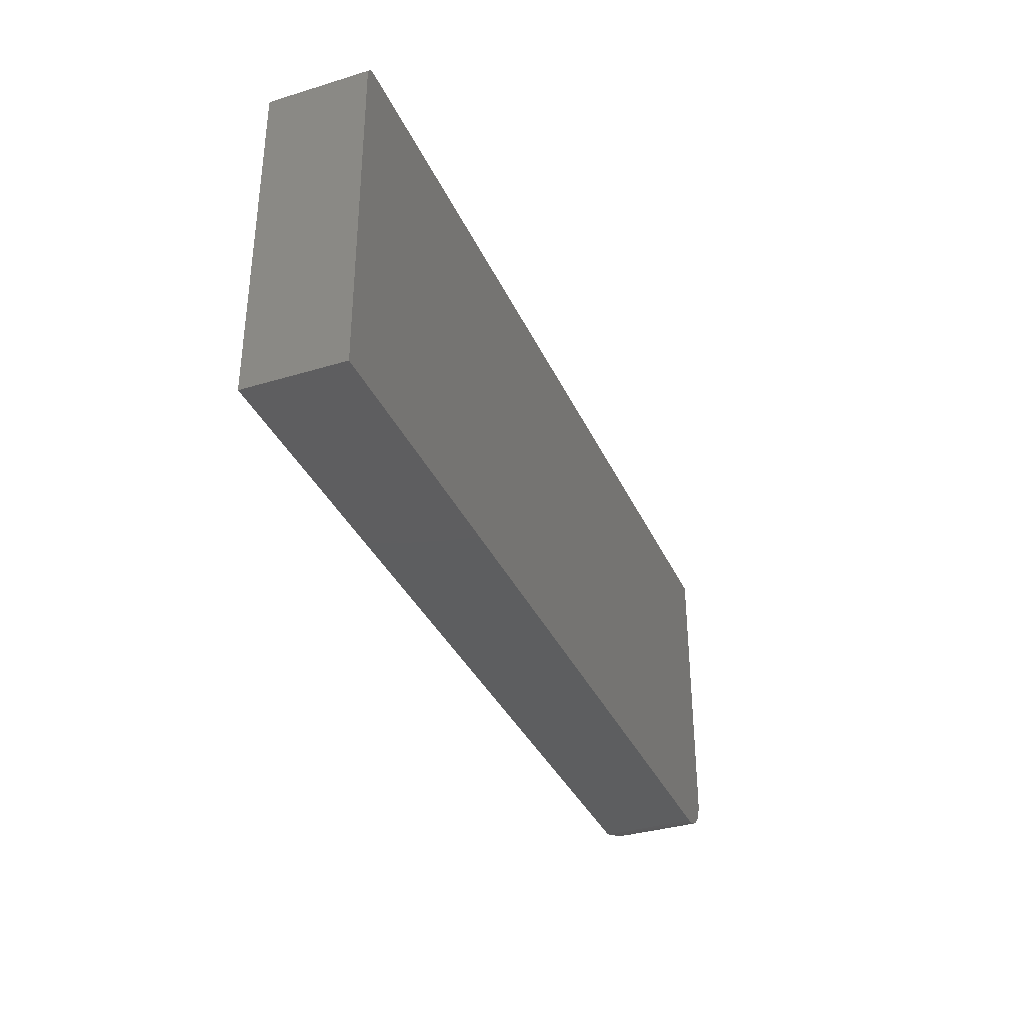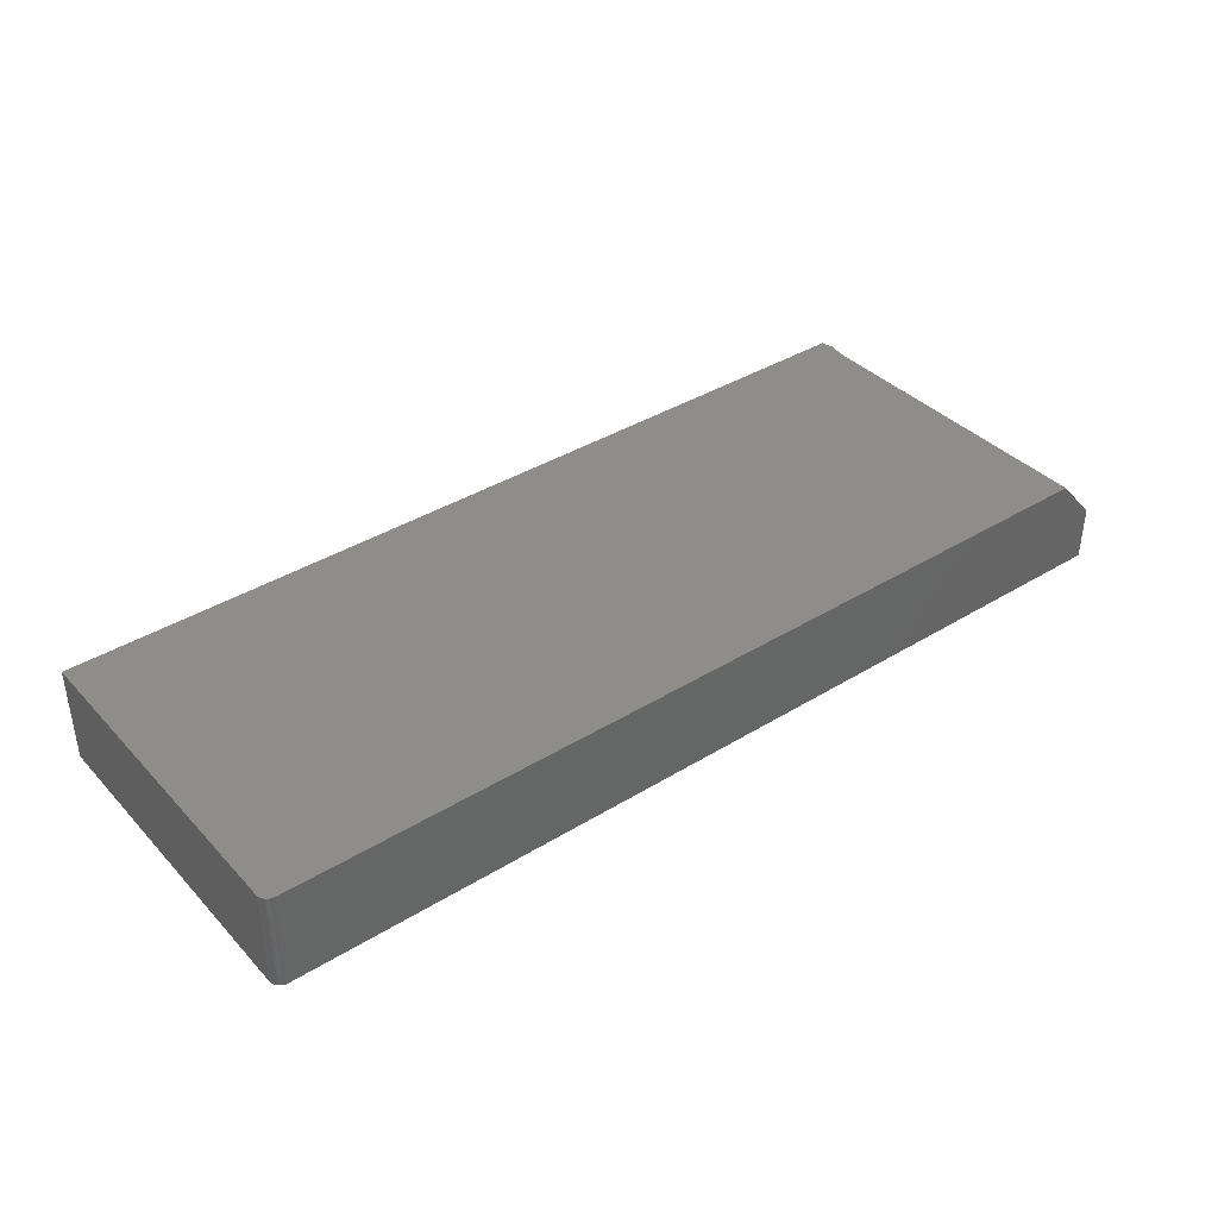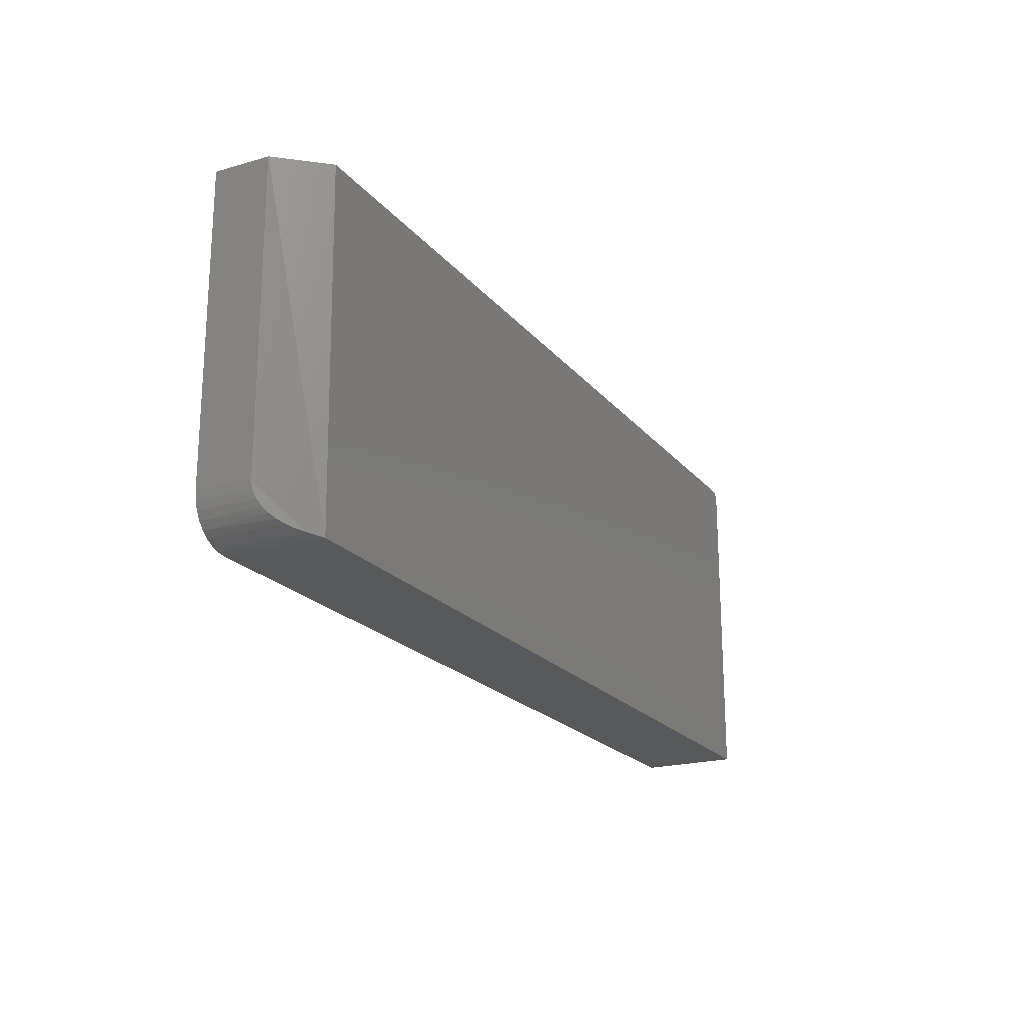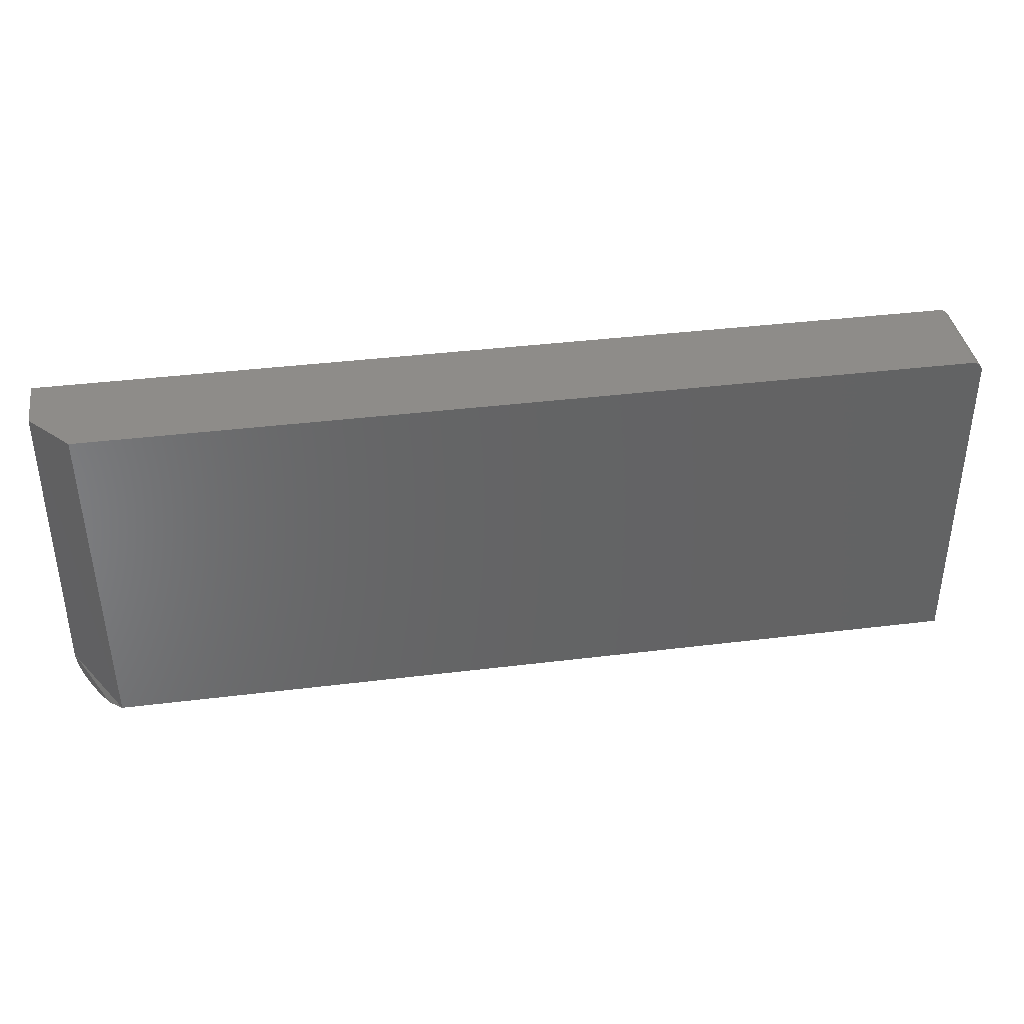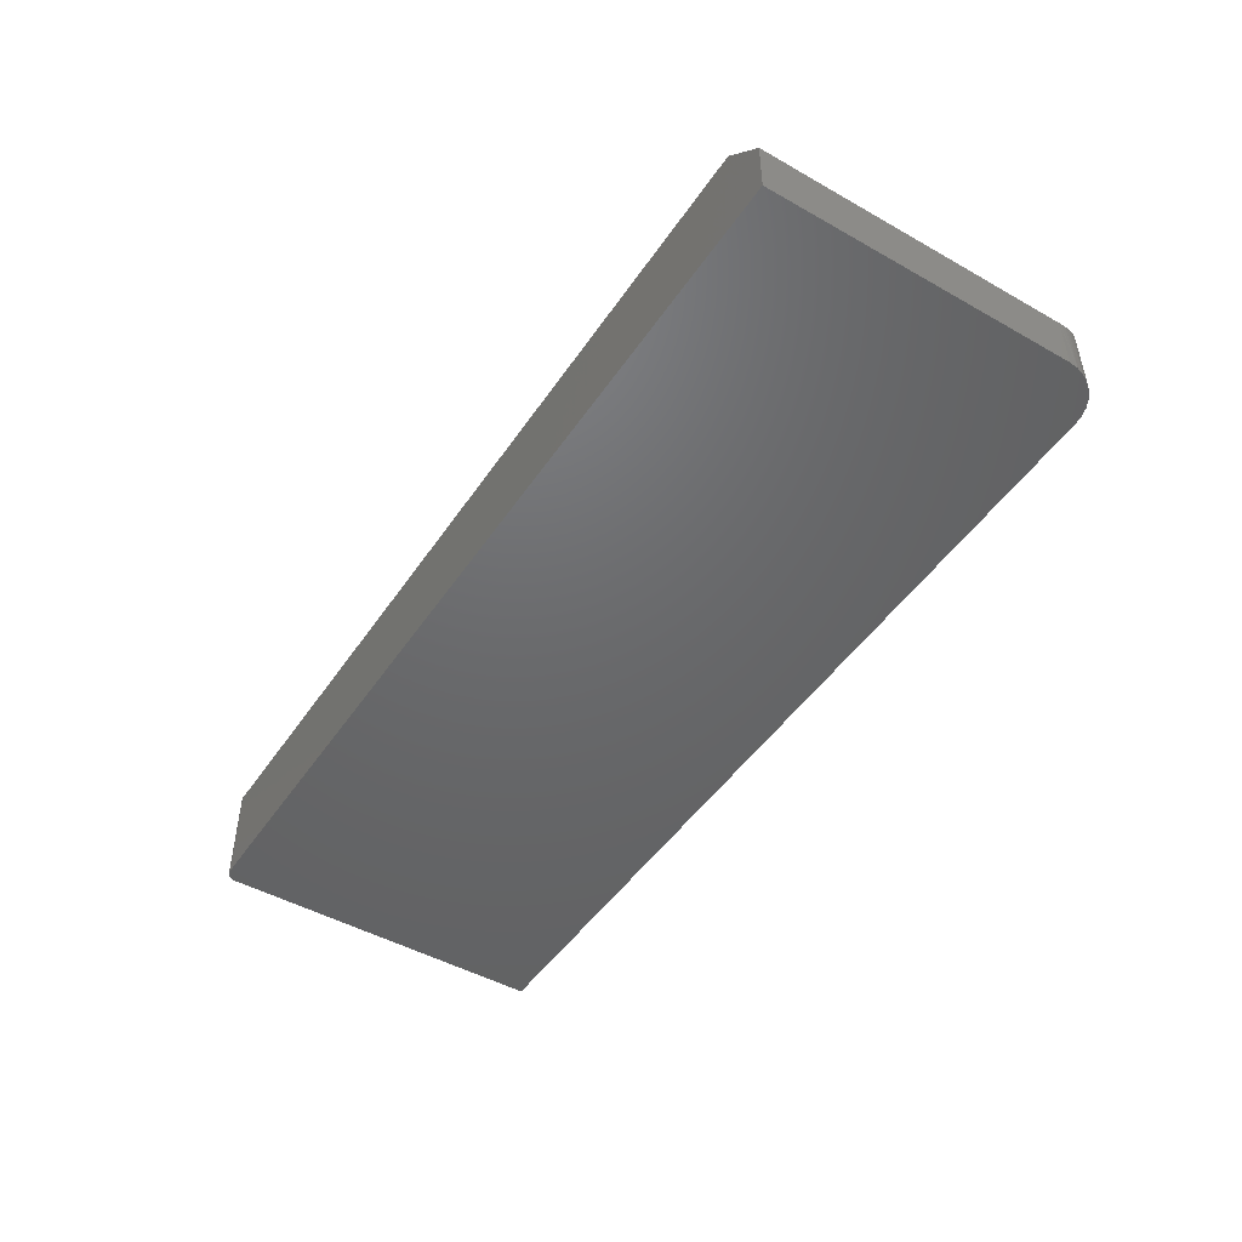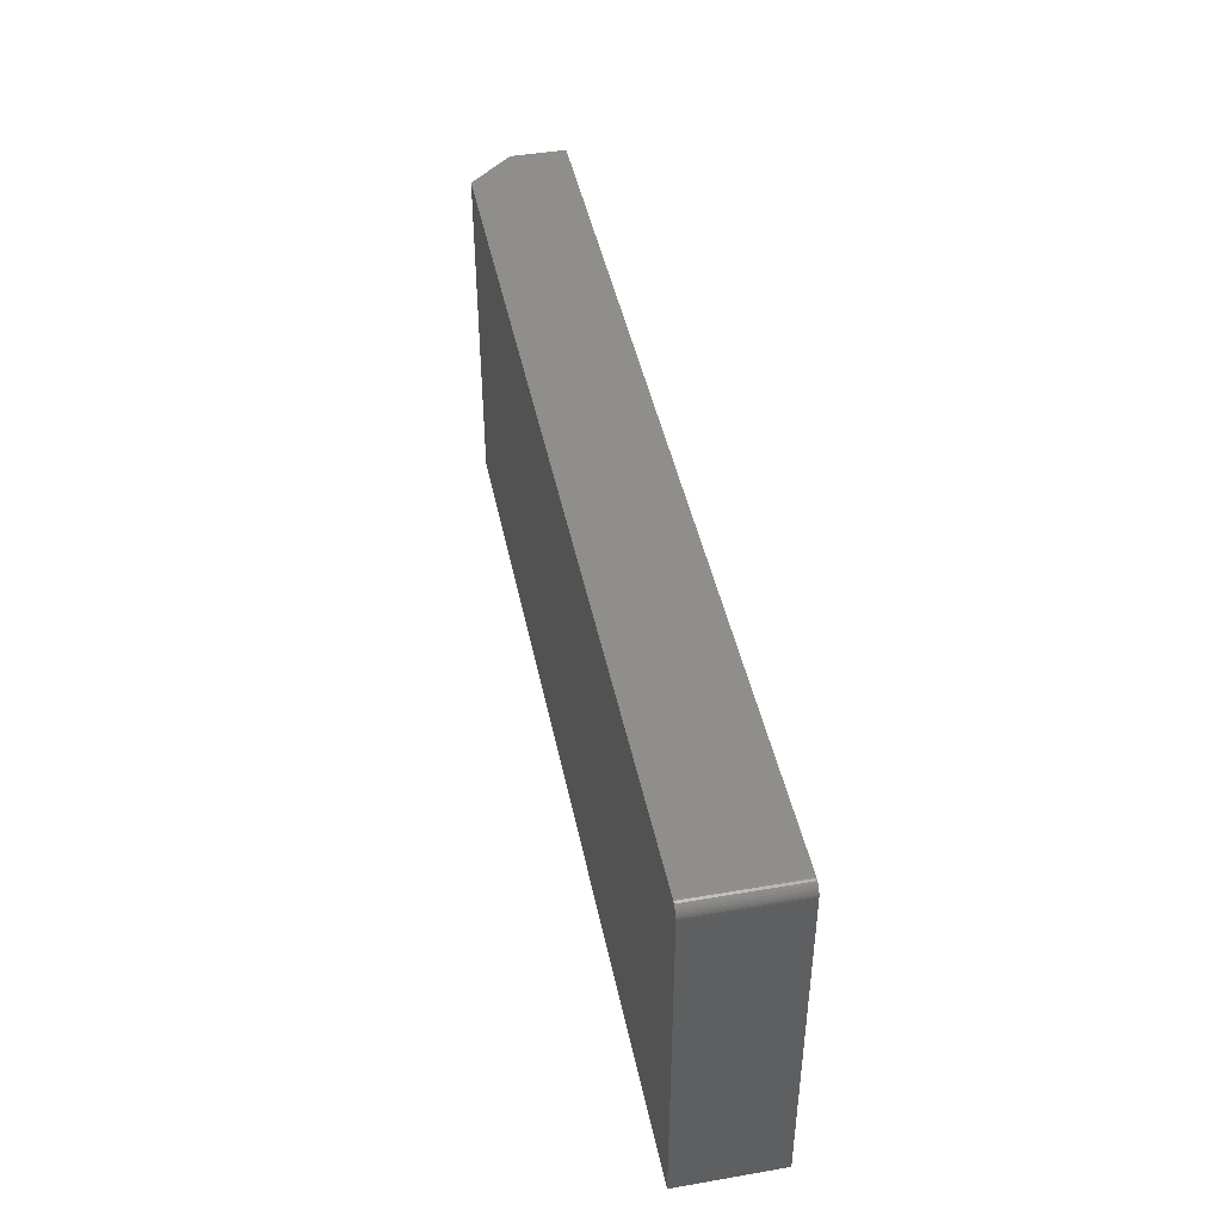
<metadata>
{"format":"stl","ext":"stl","renderer":"f3d","projection":"perspective","resolution":1024,"background":"white","views":[{"elev":-35.2,"azim":112.0,"up":"+Y"},{"elev":38.7,"azim":142.3,"up":"+Z"},{"elev":-20.6,"azim":-62.5,"up":"+Y"},{"elev":38.3,"azim":-8.9,"up":"+Y"},{"elev":-47.6,"azim":-122.5,"up":"+Z"},{"elev":43.9,"azim":78.6,"up":"+Y"}]}
</metadata>
<code>
# stl→obj: 44 verts, 84 faces
v 0.7454 0.1928 0
v 0.7344 0.1974 0
v 0.7374 0.1971 0
v 0.7404 0.1962 0
v 0.7431 0.1947 0
v -0.5703 0.1974 0
v 0.7474 0.1904 0
v 0.7488 0.1877 0
v 0.7497 0.1848 0
v 0.75 0.1817 0
v -0.5703 -0.2266 0
v 0.75 -0.2891 0
v -0.5078 -0.2891 0
v -0.52 -0.2879 0
v -0.5317 -0.2843 0
v -0.5425 -0.2785 0
v -0.552 -0.2708 0
v -0.5598 -0.2613 0
v -0.5656 -0.2505 0
v -0.5691 -0.2388 0
v -0.5695 -0.2364 0.07901
v -0.568 -0.2436 0.08082
v -0.5656 -0.2505 0.08356
v -0.5078 -0.2891 0.1406
v -0.5156 0.1974 0.1406
v -0.5703 0.1974 0.07812
v -0.5703 -0.2266 0.07812
v -0.5703 -0.229 0.07818
v -0.5612 -0.2591 0.08855
v -0.556 -0.2664 0.09454
v -0.55 -0.2726 0.1013
v -0.5431 -0.2781 0.1092
v -0.5358 -0.2824 0.1175
v -0.5259 -0.2864 0.1289
v 0.75 -0.2891 0.1406
v 0.75 0.1817 0.1406
v 0.7454 0.1928 0.1406
v 0.7431 0.1947 0.1406
v 0.7404 0.1962 0.1406
v 0.7374 0.1971 0.1406
v 0.7344 0.1974 0.1406
v 0.7497 0.1848 0.1406
v 0.7488 0.1877 0.1406
v 0.7474 0.1904 0.1406
f 1 2 3
f 1 3 4
f 1 4 5
f 6 2 1
f 6 1 7
f 6 7 8
f 6 8 9
f 6 9 10
f 6 10 11
f 11 10 12
f 11 12 13
f 11 13 14
f 11 14 15
f 11 15 16
f 11 16 17
f 11 17 18
f 11 18 19
f 11 19 20
f 21 22 23
f 24 25 26
f 24 26 27
f 24 27 28
f 28 21 23
f 28 23 29
f 28 29 30
f 28 30 31
f 28 31 32
f 28 32 33
f 28 33 34
f 28 34 24
f 26 6 27
f 27 6 11
f 24 13 35
f 35 13 12
f 36 24 35
f 37 38 39
f 37 39 40
f 37 40 41
f 25 24 36
f 25 36 42
f 25 42 43
f 25 43 44
f 25 44 37
f 25 37 41
f 27 20 28
f 27 11 20
f 34 33 15
f 15 33 32
f 15 32 16
f 16 32 31
f 16 31 17
f 17 31 30
f 17 30 18
f 30 29 18
f 18 29 23
f 18 23 19
f 19 23 22
f 19 22 20
f 22 21 20
f 20 21 28
f 13 24 14
f 14 24 34
f 14 34 15
f 41 2 25
f 25 2 6
f 25 6 26
f 35 12 36
f 36 12 10
f 2 41 3
f 3 41 40
f 3 40 4
f 4 40 39
f 4 39 5
f 5 39 38
f 5 38 1
f 1 38 37
f 1 37 7
f 7 37 44
f 7 44 8
f 8 44 43
f 8 43 9
f 9 43 42
f 9 42 10
f 10 42 36

</code>
